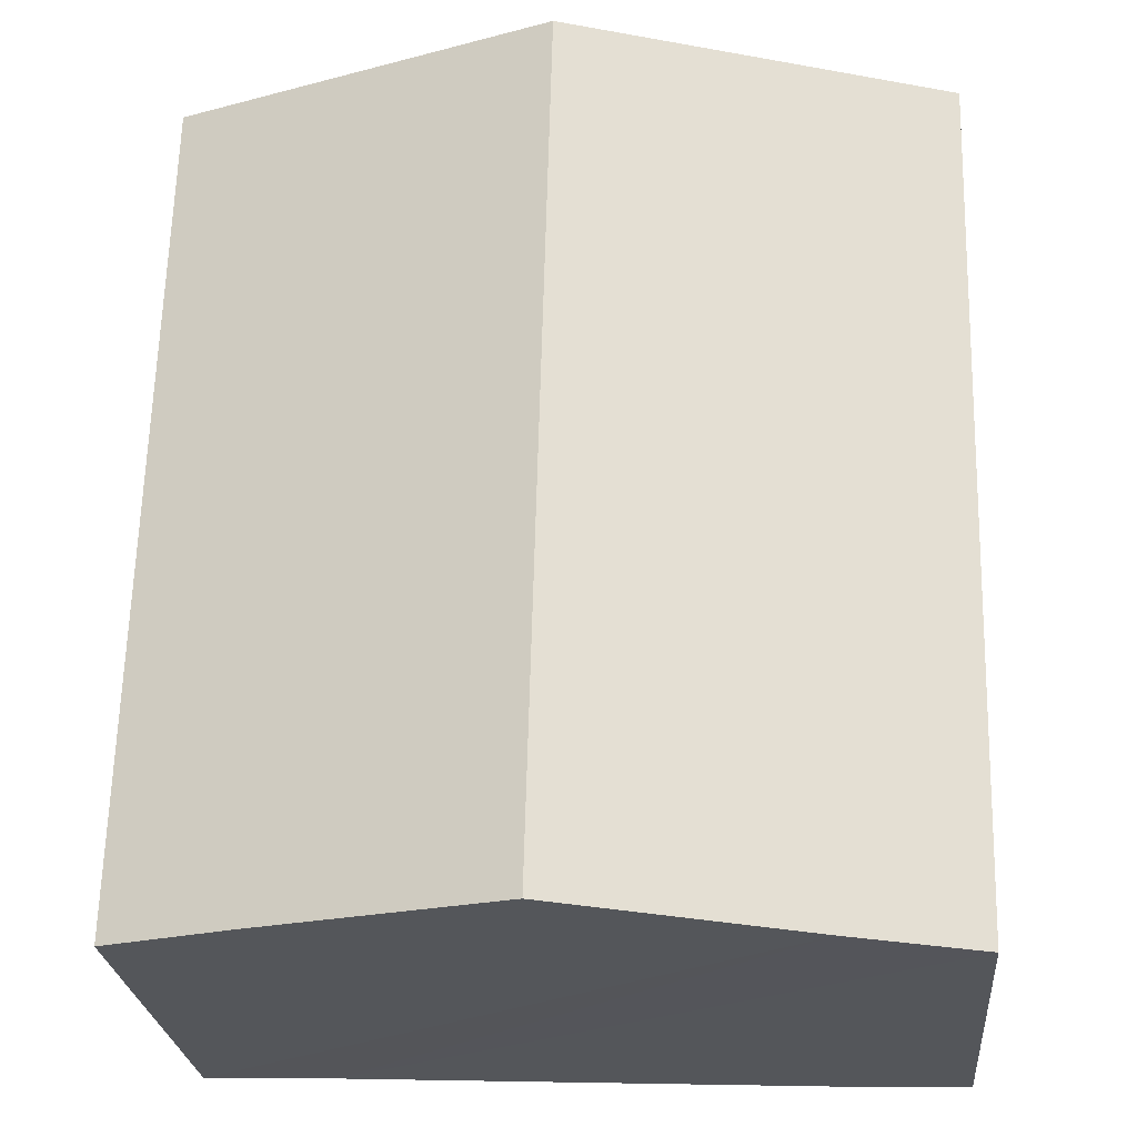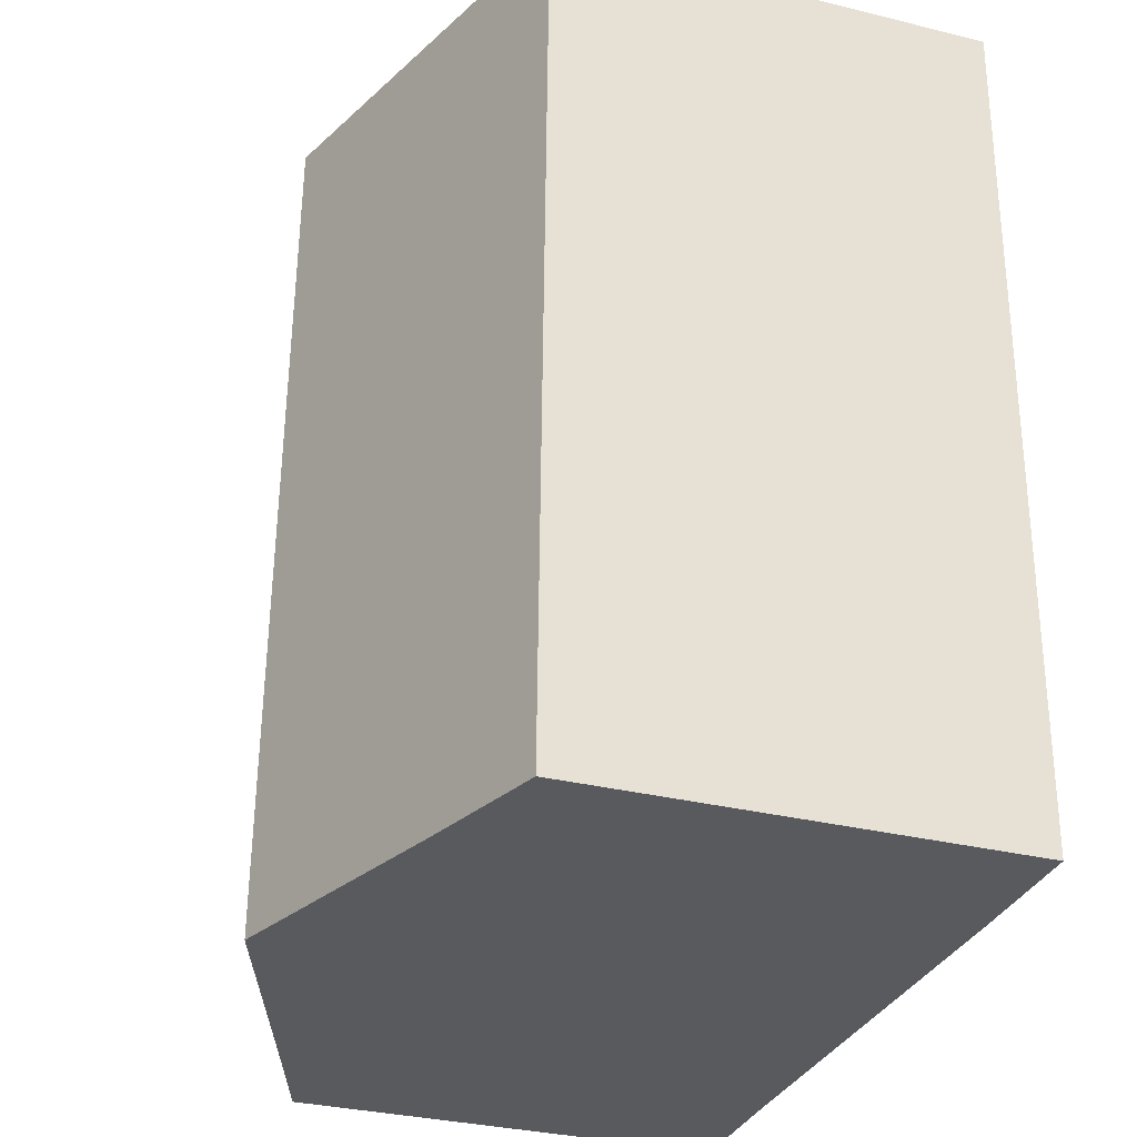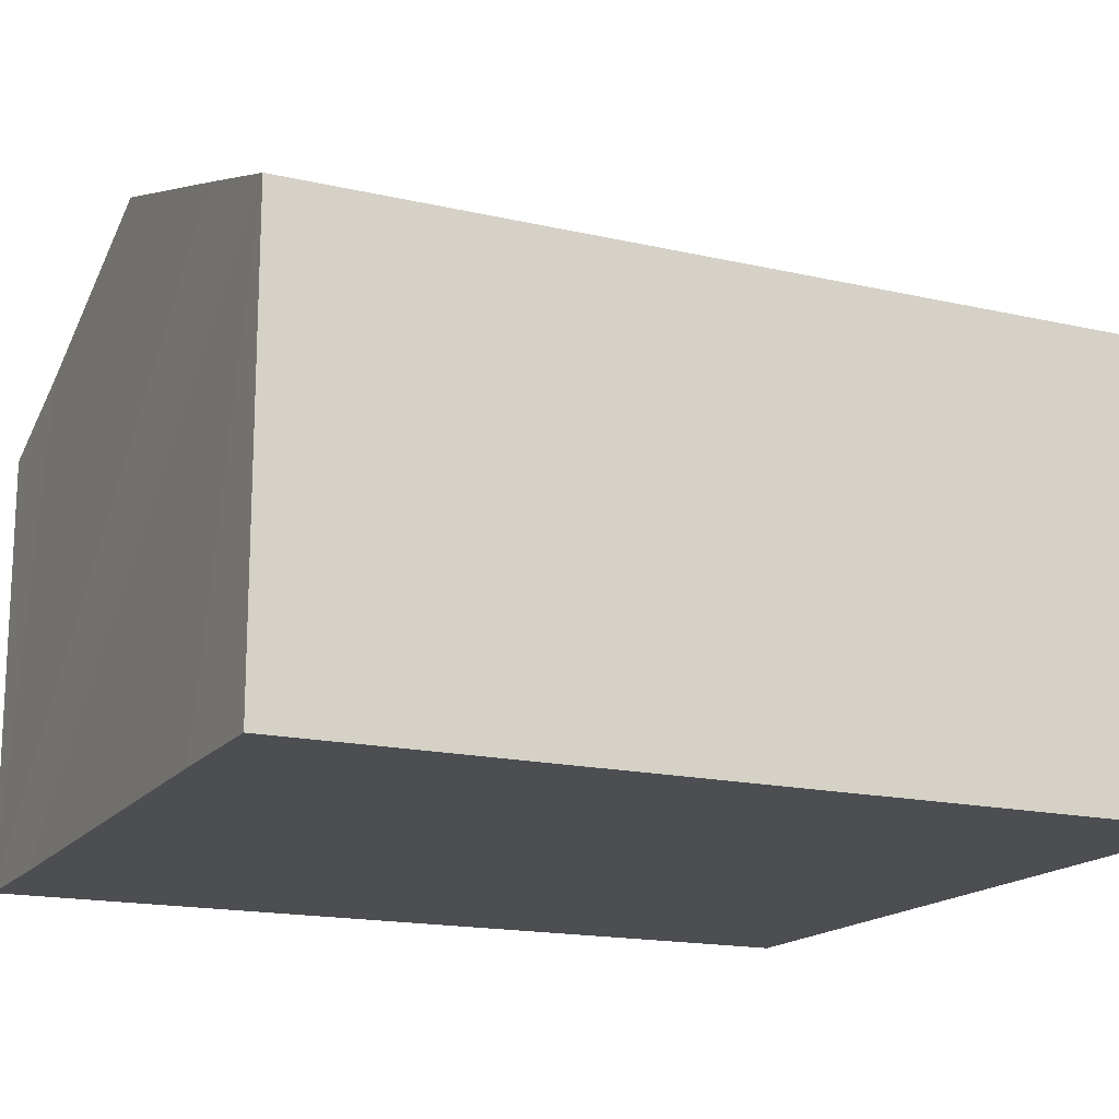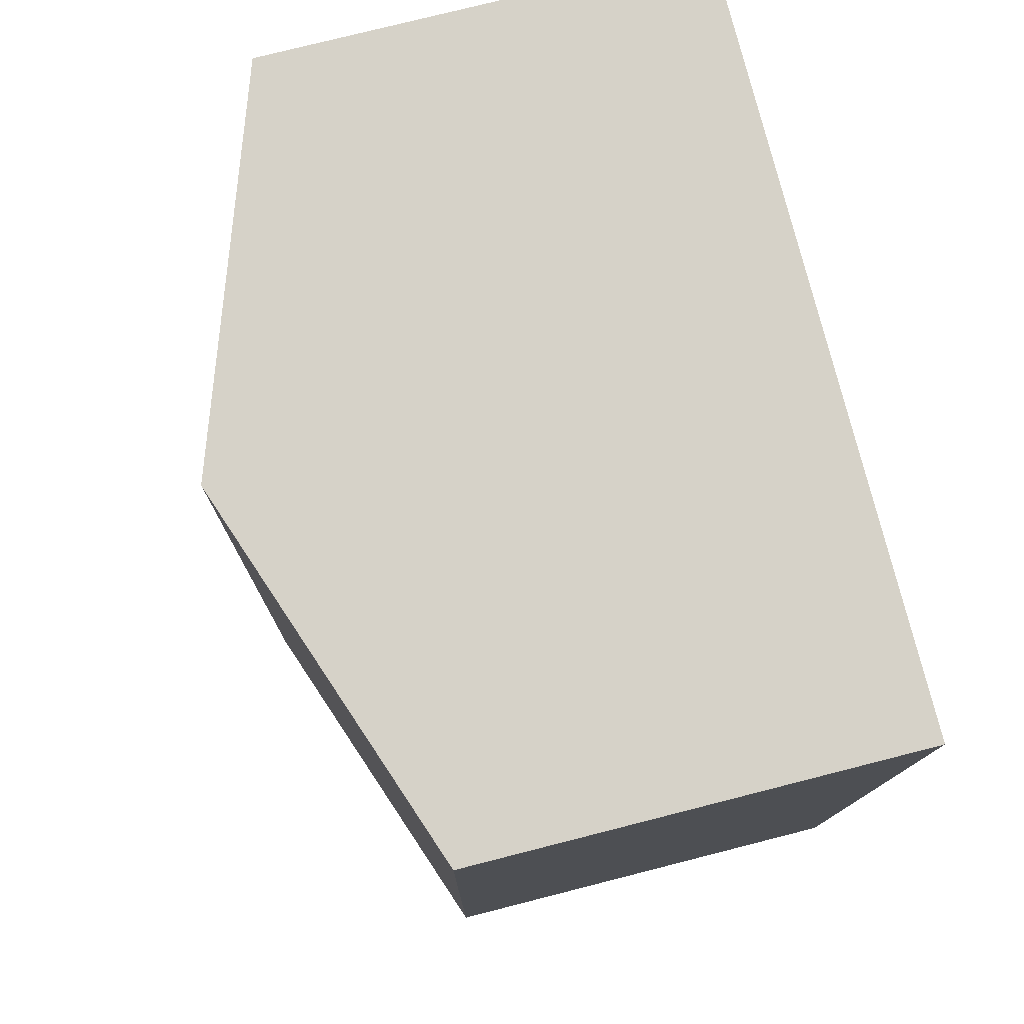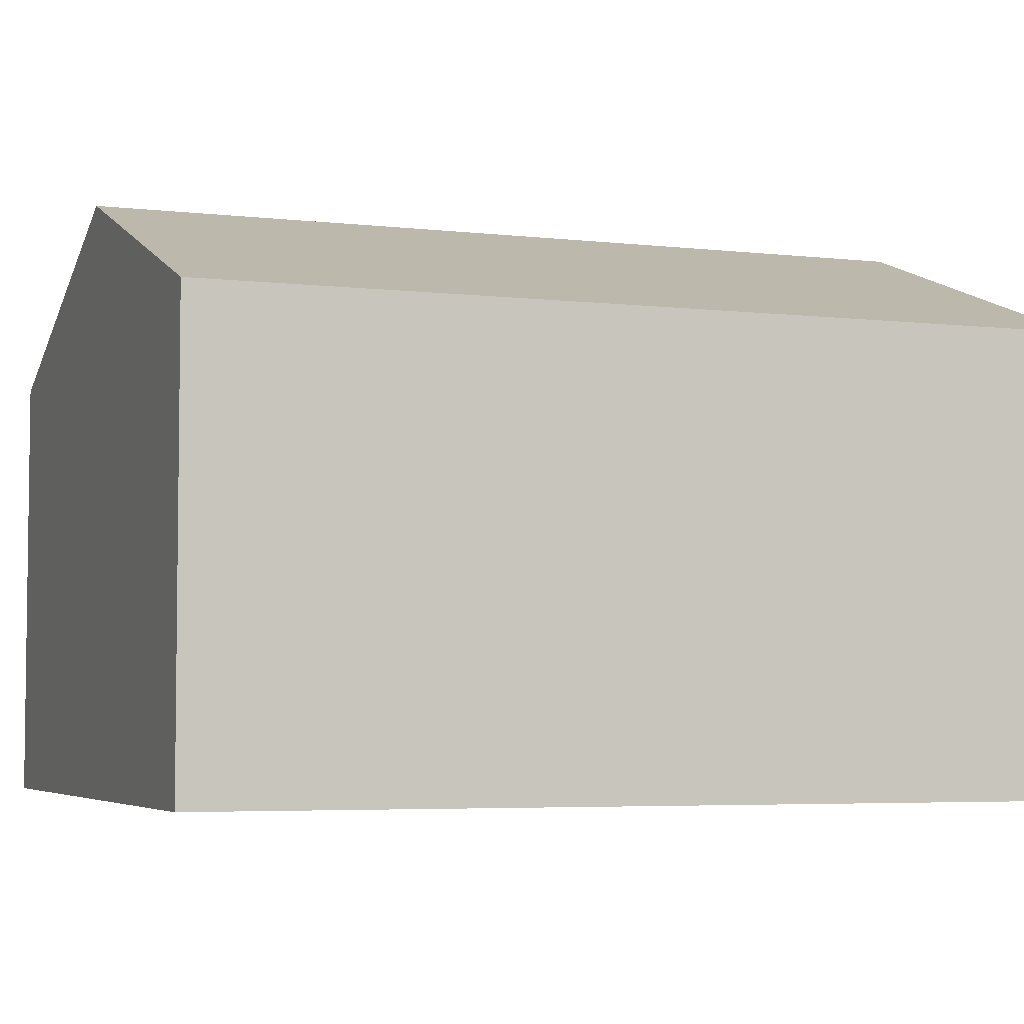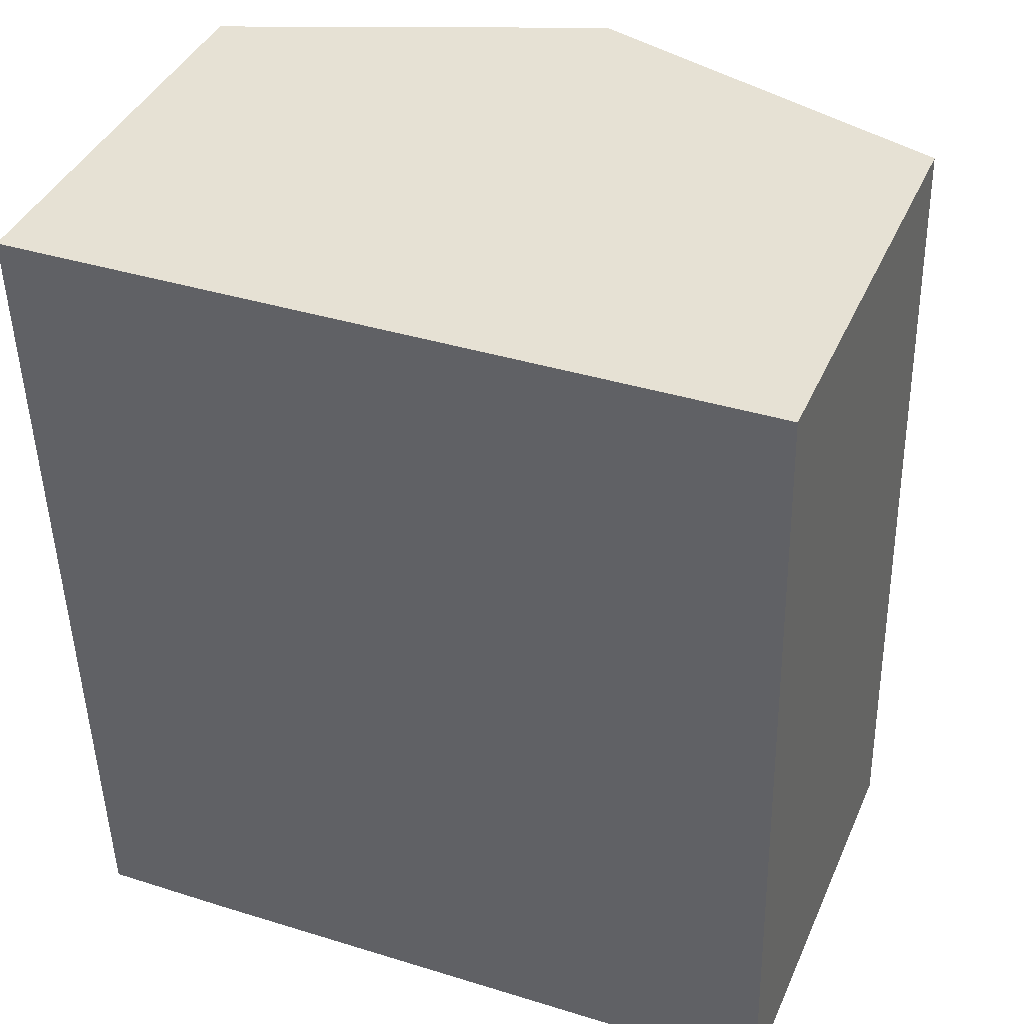
<metadata>
{"format":"obj","ext":"obj","renderer":"f3d","projection":"perspective","resolution":1024,"background":"white","views":[{"elev":-25.6,"azim":-174.9,"up":"+Z"},{"elev":-32.7,"azim":-108.8,"up":"+Z"},{"elev":-16.5,"azim":-116.7,"up":"+Y"},{"elev":76.2,"azim":-104.3,"up":"+Z"},{"elev":-4.8,"azim":68.4,"up":"+Y"},{"elev":40.3,"azim":22.4,"up":"+Z"}]}
</metadata>
<code>
v  13.57 7.563 -14.4
v  6.592 9.885 0.172
v  13.18 7.563 0.344
v  11.24 8.383 -14.46
v  6.978 9.885 -14.63
v  0 7.563 4.631e-16
v  2.682 8.371 -14.79
v  0.388 7.563 -14.86
v  0.388 9.096e-16 -14.86
v  0 0 0
v  6.592 -1.053e-17 0.172
v  13.18 -2.106e-17 0.344
v  13.57 8.816e-16 -14.4
v  11.24 8.853e-16 -14.46
v  6.978 8.956e-16 -14.63
v  2.682 9.059e-16 -14.79
g defaultobject
f 1 2 3
f 2 1 4
f 2 4 5
f 6 7 8
f 7 6 5
f 5 6 2
f 9 6 8
f 6 9 10
f 10 2 6
f 2 10 3
f 3 10 11
f 3 11 12
f 12 1 3
f 1 12 13
f 13 4 1
f 4 13 5
f 5 13 7
f 7 13 14
f 7 14 8
f 8 14 15
f 8 15 16
f 8 16 9
f 11 13 12
f 13 11 10
f 13 10 14
f 14 10 9
f 14 9 15
f 15 9 16

</code>
